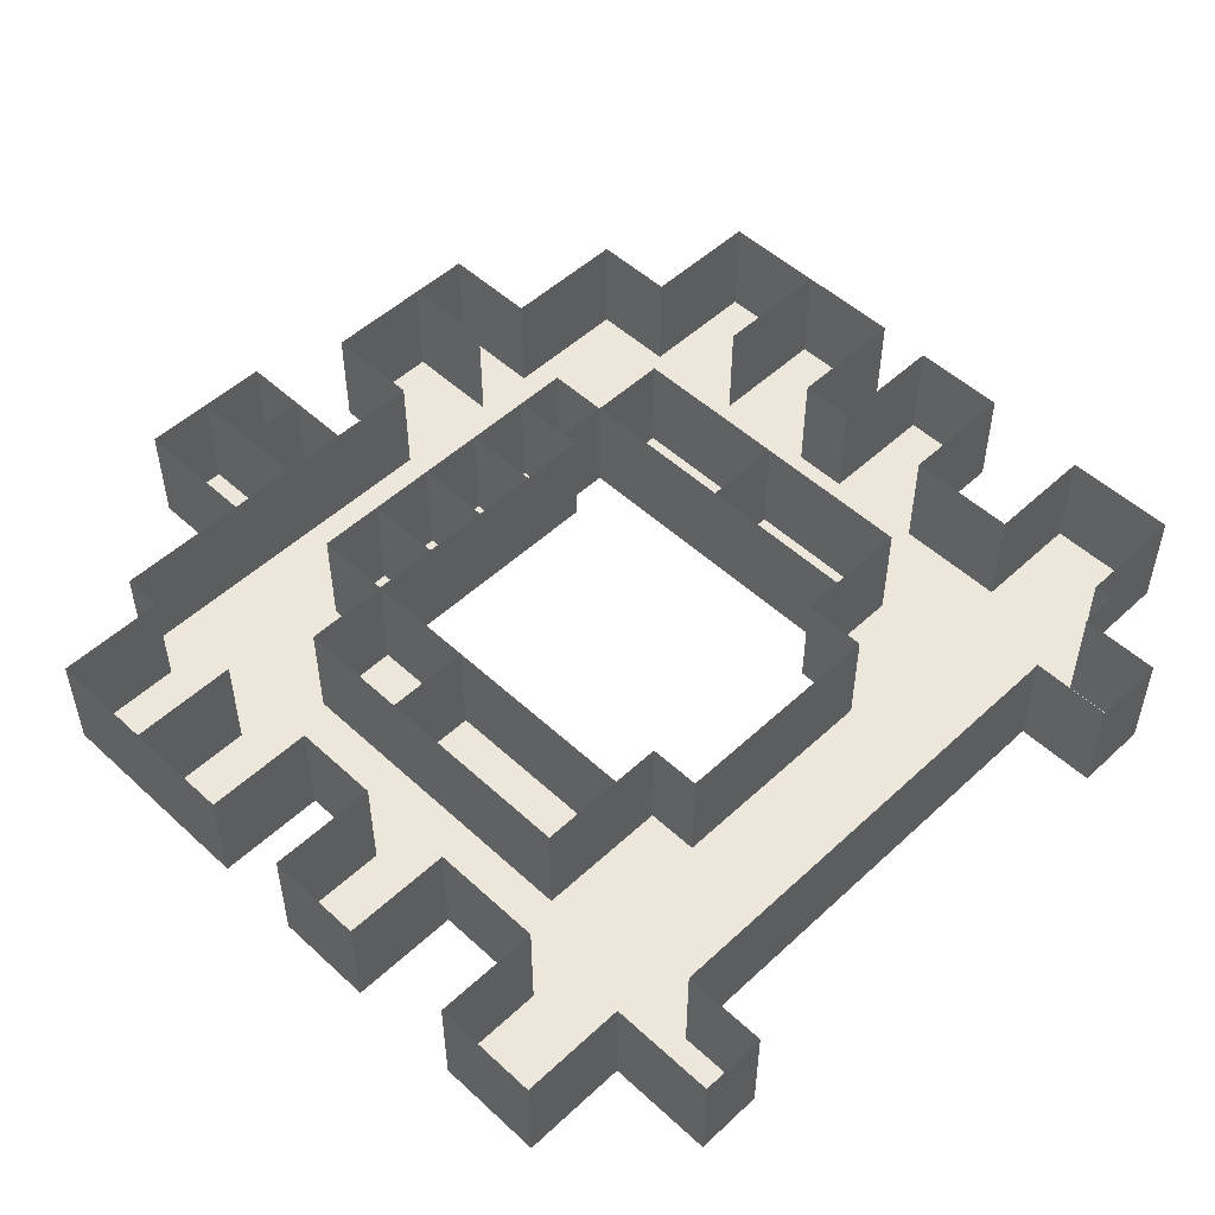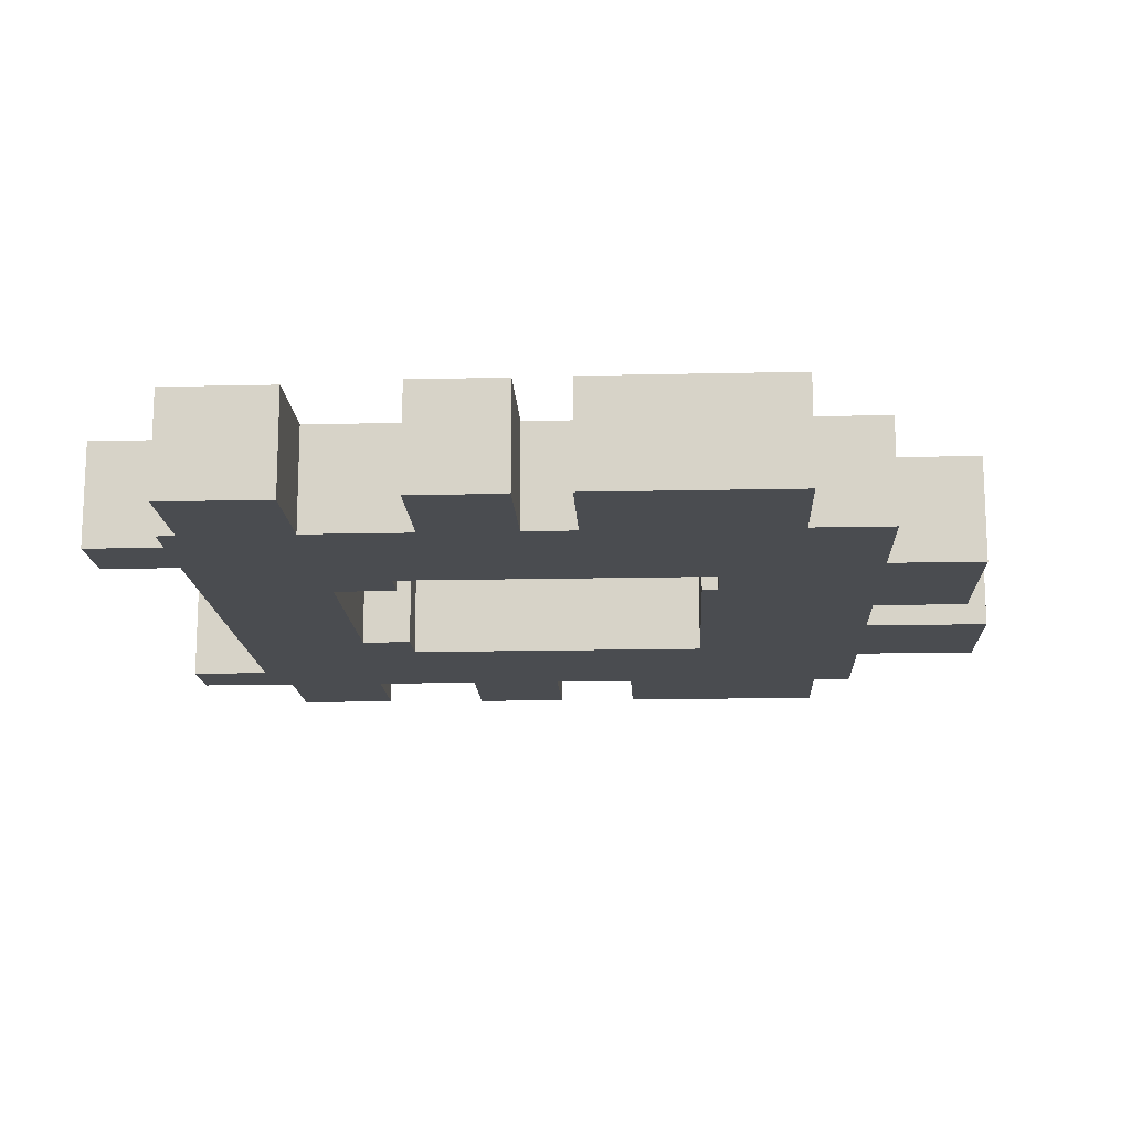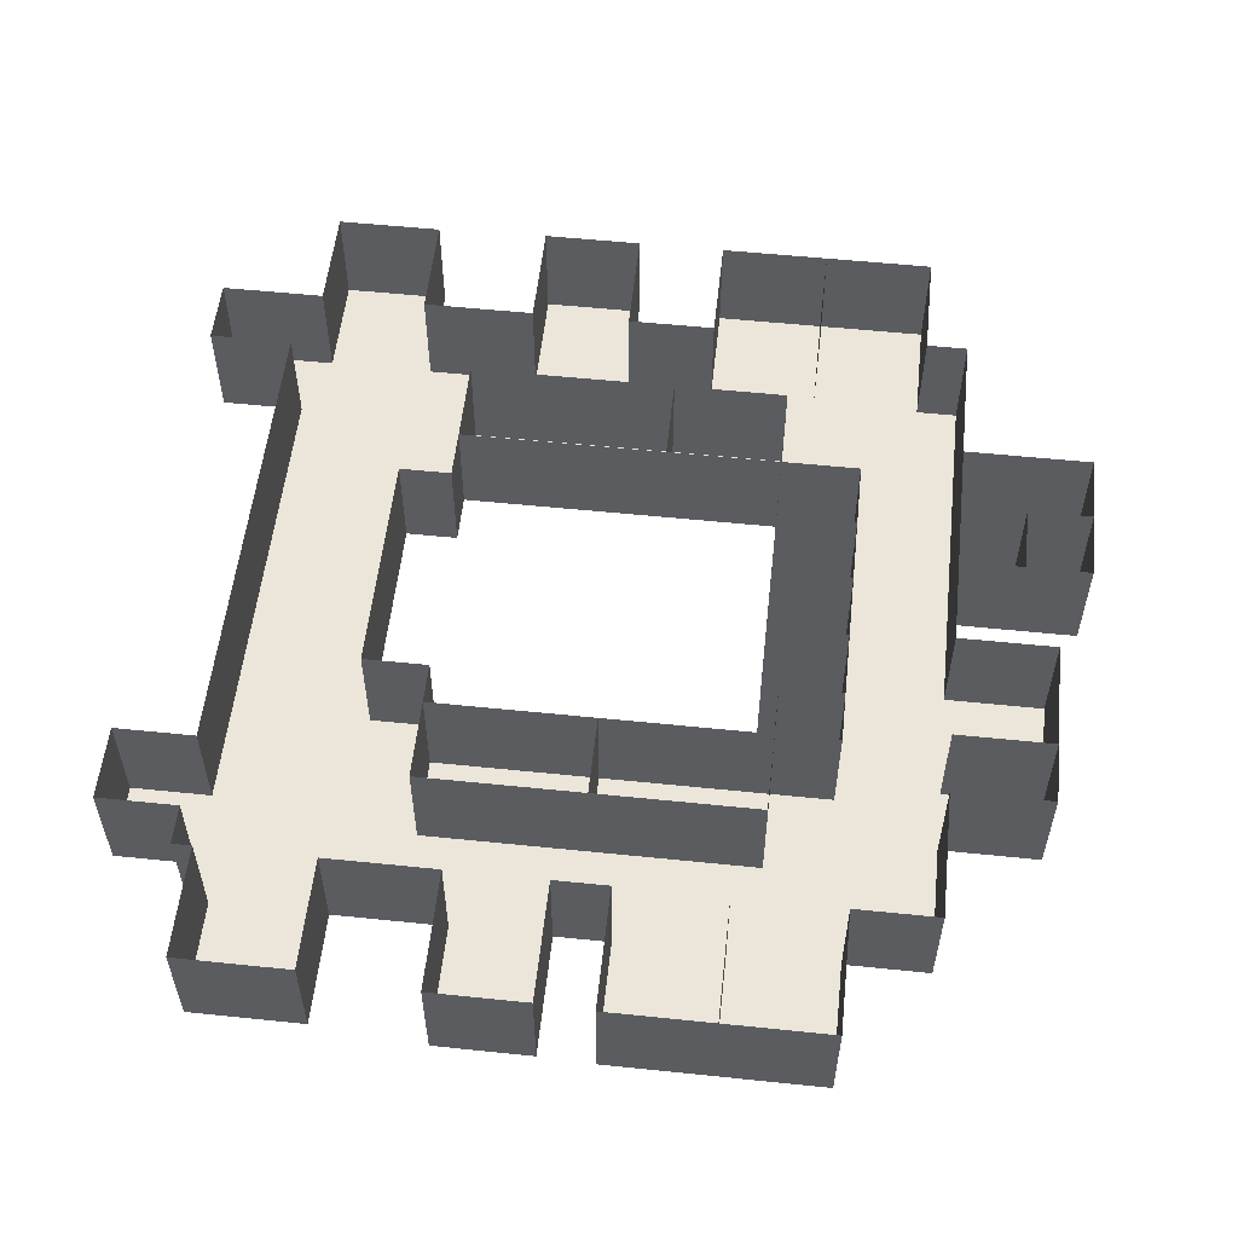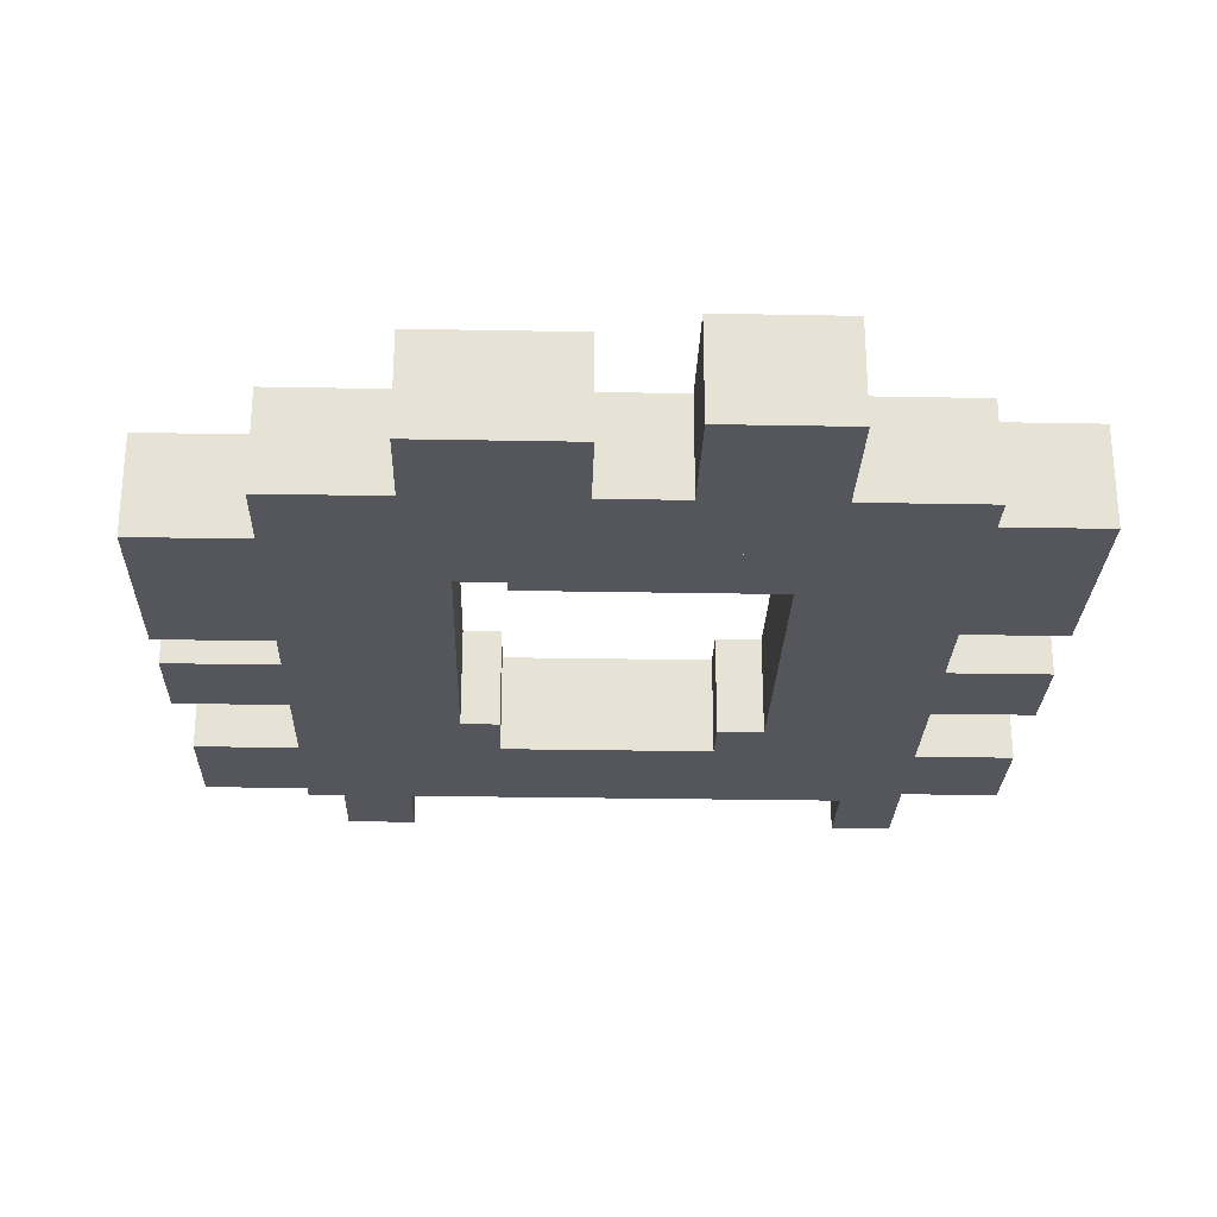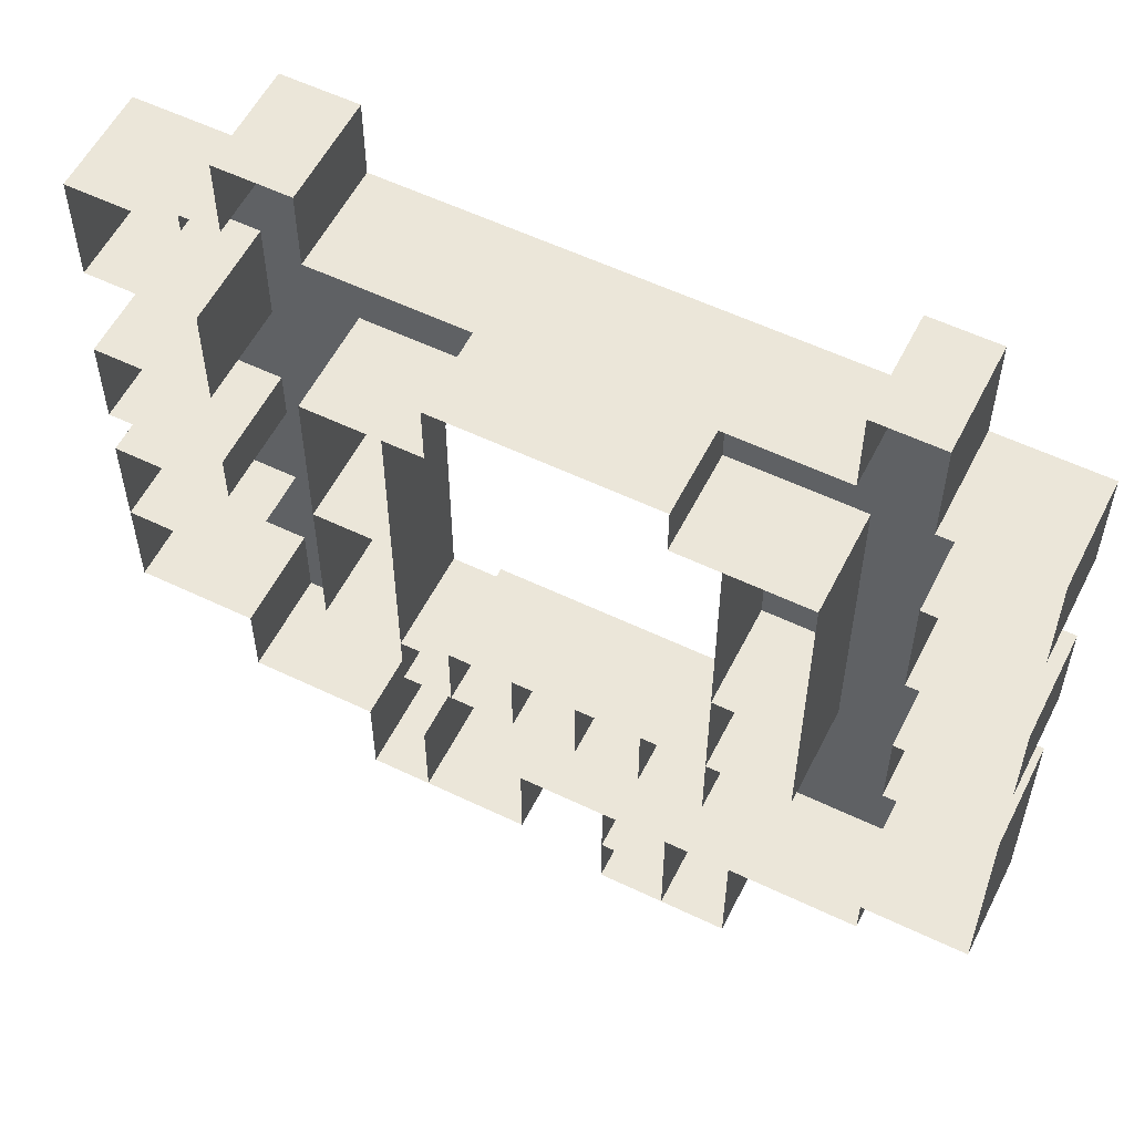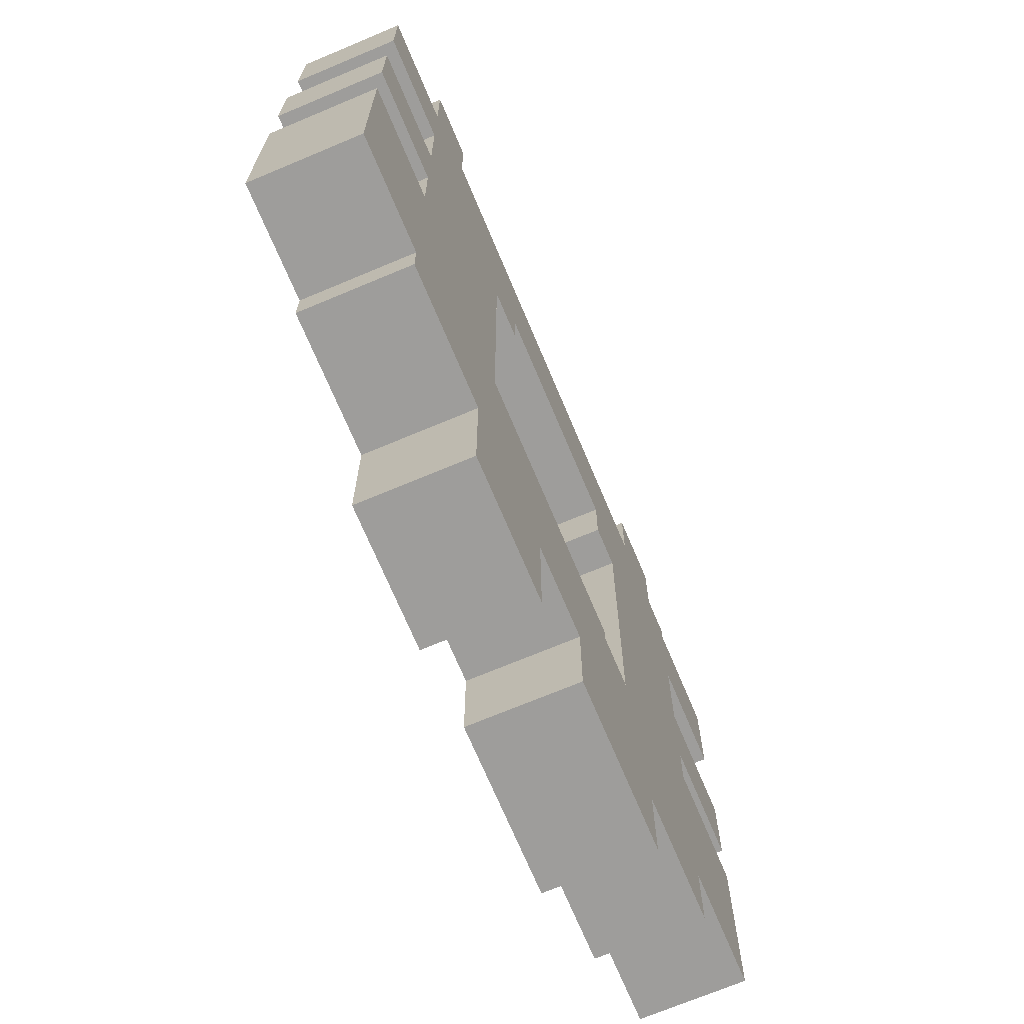
<metadata>
{"format":"obj","ext":"obj","renderer":"f3d","projection":"perspective","resolution":1024,"background":"white","views":[{"elev":51.6,"azim":-45.1,"up":"+Y"},{"elev":-15.1,"azim":92.8,"up":"+Y"},{"elev":55.4,"azim":96.2,"up":"+Y"},{"elev":-26.3,"azim":178.3,"up":"+Y"},{"elev":56.7,"azim":-153.4,"up":"+Z"},{"elev":-70.6,"azim":-67.2,"up":"+Z"}]}
</metadata>
<code>
o Plane_Plane.001
v -48.09 15 9.934
v -48.09 -0 25.76
v -48.09 1e-06 9.934
v 17.08 15 -66.21
v 2.054 -0 -66.21
v 17.08 -0 -66.21
v 19.5 15 -30
v 19.5 1e-06 -38.67
v 19.5 0 -30
v 27.73 15 43.61
v 27.73 1e-06 54.72
v 27.73 0 43.61
v -63.3 15 9.934
v -63.3 1e-06 9.934
v 19.5 15 15.59
v 13.77 0 15.59
v 19.5 0 15.59
v -19.91 15 -70.59
v -29.35 0 -70.59
v -19.91 0 -70.59
v 2.054 15 -66.21
v 2.054 0 -52.59
v 19.5 15 -7.205
v 19.5 0 -7.205
v -62.87 15 40.64
v -48.09 0 40.64
v -62.87 0 40.64
v 43.63 15 -11.59
v 60.68 1e-06 -11.59
v 43.63 1e-06 -11.59
v -63.3 15 -16.3
v -48.09 1e-06 -16.3
v -63.3 1e-06 -16.3
v 59.18 15 40.88
v 59.18 -0 25.07
v 59.18 0 40.88
v 38.12 15 54.72
v 38.12 0 43.61
v 38.12 1e-06 54.72
v -48.09 15 -3.993
v -63.3 0 -3.993
v -48.09 0 -3.993
v 43.63 15 -52.59
v 25.63 0 -52.59
v 43.63 0 -52.59
v 25.63 15 -52.59
v 25.63 -0 -66.21
v -24.8 15 -11.68
v -24.8 0 -27.68
v -24.8 1e-06 -11.68
v -17.91 15 17.35
v -24.8 0 17.35
v -17.91 0 17.35
v 12.31 15 -27.68
v 12.31 0 -30
v 12.31 0 -27.68
v -48.09 15 -46.84
v -63.3 0 -46.84
v -48.09 0 -46.84
v -38.89 15 55.28
v -38.89 0 43.61
v -38.89 1e-06 55.28
v -63.3 15 -31.57
v -63.3 0 -31.57
v -48.09 15 55.28
v -48.09 1e-06 55.28
v 60.42 15 -3.993
v 43.63 0 -3.993
v 60.42 0 -3.993
v -48.09 15 40.64
v 43.63 15 25.07
v 43.63 1e-06 9.518
v 43.63 -0 25.07
v 13.77 15 15.59
v 13.77 1e-06 24.66
v 43.63 15 9.518
v 60.42 1e-06 9.518
v 59.18 15 25.07
v -48.09 15 -16.3
v -10.47 15 -52.59
v -10.47 0 -70.59
v -10.47 0 -52.59
v -48.09 15 -52.59
v -48.09 0 -52.59
v 43.63 15 40.88
v 43.63 0 40.88
v 27.73 15 54.72
v 43.63 15 -41.01
v 43.63 1e-06 -41.01
v -38.89 15 43.61
v 60.68 15 -41.01
v 60.68 1e-06 -41.01
v 3.029 15 -27.68
v 3.029 0 -27.68
v 43.63 15 43.61
v 43.63 0 43.61
v -29.35 15 -52.59
v -29.35 0 -52.59
v 2.054 15 -52.59
v 60.68 15 -26.3
v 60.68 0 -26.3
v -63.3 15 -3.993
v -48.09 15 25.76
v -62.87 -0 25.76
v -62.87 15 25.76
v 38.12 15 43.61
v 13.77 15 24.66
v -17.91 1e-06 24.66
v -17.91 15 24.66
v -29.35 15 -70.59
v 43.63 15 -3.993
v 12.31 15 -30
v 19.5 15 -38.67
v -24.8 1e-06 -38.67
v 12.31 15 -38.67
v -24.8 15 -38.67
v -24.8 0 -27.68
v 60.42 15 9.518
v -24.8 15 -27.68
v -15.52 0 -27.68
v -15.52 15 -27.68
v -6.248 0 -27.68
v -6.248 15 -27.68
v 3.029 1e-06 -38.67
v -6.248 1e-06 -38.67
v -15.52 1e-06 -38.67
v 25.63 15 -66.21
v 17.08 -1e-06 -52.59
v -10.47 15 -70.59
v -19.91 -0 -61.59
v -19.91 15 -52.59
v -19.91 -1e-06 -52.59
v -19.91 15 -61.59
v -10.47 -0 -61.59
v -19.91 15 -52.59
v -10.47 -1e-06 -52.59
v -19.91 -1e-06 -52.59
v -29.35 -1e-06 -52.59
v -19.91 15 -52.59
v -19.91 -1e-06 -52.59
v -63.3 15 -46.84
v 60.68 15 -11.59
v 43.63 0 -26.3
v -48.09 0 -31.57
v 30.78 15 -7.205
v 30.78 0 -7.205
v 30.78 0 15.59
v -36.74 15 -11.68
v -36.74 1e-06 -11.68
v -36.74 0 -27.68
v -36.74 15 -27.68
v -24.8 15 17.35
v -36.74 0 17.35
v 30.78 15 15.59
v 30.78 0 -30
v 30.78 15 -30
v -36.74 15 17.35
v -24.8 15 -11.68
v -36.74 1e-06 -11.68
v -36.74 15 -11.68
v 30.78 15 -7.205
v 19.5 0 -7.205
v 19.5 15 -7.205
v 17.08 -1e-06 -52.59
v 17.08 15 -66.21
v 17.08 -0 -66.21
v -10.47 -0 -61.59
v -19.91 15 -61.59
v -19.91 -0 -61.59
v 12.31 1e-06 -38.67
v -24.8 15 -27.68
v 3.029 15 -38.67
v -6.248 15 -38.67
v -15.52 15 -38.67
v 17.08 15 -52.59
v -10.47 15 -61.59
v -10.47 15 -52.59
v -29.35 15 -52.59
v 43.63 15 -26.3
v -48.09 15 -31.57
v -24.8 1e-06 -11.68
v 30.78 0 -7.205
v 17.08 15 -52.59
v -10.47 15 -61.59
v 60.68 15 -26.3
v 60.68 0 -26.3
v 43.63 0 -26.3
v -63.3 15 -31.57
v -63.3 0 -31.57
v -48.09 0 -31.57
v 43.63 15 -26.3
v -48.09 15 -31.57
v 12.31 0 -30
v 12.31 15 -30
v 12.31 15 -38.67
v 3.029 15 -27.68
v 3.029 0 -27.68
v 3.029 1e-06 -38.67
v -6.248 15 -27.68
v -6.248 0 -27.68
v -6.248 1e-06 -38.67
v -15.52 15 -27.68
v -15.52 0 -27.68
v -15.52 1e-06 -38.67
v 12.31 1e-06 -38.67
v 3.029 15 -38.67
v -6.248 15 -38.67
v -15.52 15 -38.67
f 1 2 3
f 4 5 6
f 7 8 9
f 10 11 12
f 13 3 14
f 15 16 17
f 18 19 20
f 21 22 5
f 23 17 24
f 25 26 27
f 28 29 30
f 31 32 33
f 34 35 36
f 37 38 39
f 40 41 42
f 43 44 45
f 46 47 44
f 48 49 50
f 51 52 53
f 54 55 56
f 57 58 59
f 60 61 62
f 63 33 64
f 65 62 66
f 67 68 69
f 70 66 26
f 71 72 73
f 74 75 16
f 76 77 72
f 78 73 35
f 79 42 32
f 80 81 82
f 83 59 84
f 85 36 86
f 87 39 11
f 88 45 89
f 90 12 61
f 91 89 92
f 93 56 94
f 95 86 96
f 97 84 98
f 99 82 22
f 100 92 101
f 102 14 41
f 103 104 2
f 105 27 104
f 106 96 38
f 107 108 75
f 59 64 32
f 109 53 108
f 110 98 19
f 82 81 20
f 111 30 68
f 112 9 55
f 113 114 8
f 55 115 112
f 116 117 114
f 118 69 77
f 119 120 49
f 121 122 120
f 123 94 122
f 93 124 94
f 123 125 122
f 121 126 120
f 127 6 47
f 4 128 6
f 129 20 81
f 130 131 132
f 18 130 20
f 133 134 130
f 135 136 137
f 138 139 140
f 141 64 58
f 142 101 29
f 100 143 101
f 63 144 64
f 145 146 147
f 148 149 150
f 49 119 151
f 152 52 153
f 15 154 147
f 7 9 155
f 156 155 146
f 157 153 149
f 152 50 52
f 7 24 9
f 149 48 148
f 24 145 23
f 158 159 160
f 161 162 163
f 164 165 166
f 167 168 169
f 1 103 2
f 4 21 5
f 7 113 8
f 10 87 11
f 13 1 3
f 15 74 16
f 18 110 19
f 21 99 22
f 23 15 17
f 25 70 26
f 28 142 29
f 31 79 32
f 34 78 35
f 37 106 38
f 40 102 41
f 43 46 44
f 46 127 47
f 48 119 49
f 51 152 52
f 54 112 55
f 57 141 58
f 60 90 61
f 63 31 33
f 65 60 62
f 67 111 68
f 70 65 66
f 71 76 72
f 74 107 75
f 76 118 77
f 78 71 73
f 79 40 42
f 80 129 81
f 83 57 59
f 85 34 36
f 87 37 39
f 88 43 45
f 90 10 12
f 91 88 89
f 93 54 56
f 95 85 86
f 97 83 84
f 99 80 82
f 100 91 92
f 102 13 14
f 103 105 104
f 105 25 27
f 106 95 96
f 107 109 108
f 72 77 69
f 72 69 68
f 36 35 73
f 72 68 24
f 68 30 24
f 72 17 73
f 86 36 73
f 17 72 24
f 73 17 75
f 38 96 86
f 86 73 38
f 38 73 12
f 11 39 38
f 30 29 101
f 101 92 89
f 89 9 30
f 9 24 30
f 17 16 75
f 30 101 89
f 11 38 12
f 12 73 75
f 66 62 61
f 104 27 26
f 26 66 61
f 108 53 52
f 12 75 108
f 26 61 2
f 61 12 108
f 2 104 26
f 41 14 3
f 61 108 52
f 2 61 52
f 42 41 3
f 52 50 42
f 50 49 32
f 32 42 50
f 42 3 52
f 3 2 52
f 49 98 59
f 98 84 59
f 59 58 64
f 64 33 32
f 49 59 32
f 109 51 53
f 110 97 98
f 9 89 44
f 89 45 44
f 44 47 6
f 94 56 55
f 55 9 44
f 44 6 22
f 6 5 22
f 94 55 22
f 55 44 22
f 49 120 98
f 120 122 82
f 22 122 94
f 22 82 122
f 120 82 98
f 19 98 20
f 20 98 82
f 111 28 30
f 112 7 9
f 113 116 114
f 55 170 115
f 116 171 117
f 118 67 69
f 119 121 120
f 121 123 122
f 123 93 94
f 93 172 124
f 123 173 125
f 121 174 126
f 127 4 6
f 4 175 128
f 129 18 20
f 130 133 131
f 18 133 130
f 133 176 134
f 135 177 136
f 138 178 139
f 141 63 64
f 142 100 101
f 100 179 143
f 63 180 144
f 145 147 154
f 148 150 151
f 49 151 150
f 152 153 157
f 15 147 17
f 7 155 156
f 156 146 145
f 157 149 148
f 152 48 50
f 7 23 24
f 149 50 48
f 24 146 145
f 158 181 159
f 161 182 162
f 164 183 165
f 167 184 168
f 185 186 187
f 188 189 190
f 185 187 191
f 188 190 192
f 193 194 195
f 196 197 198
f 199 200 201
f 202 203 204
f 193 195 205
f 196 198 206
f 199 201 207
f 202 204 208

</code>
